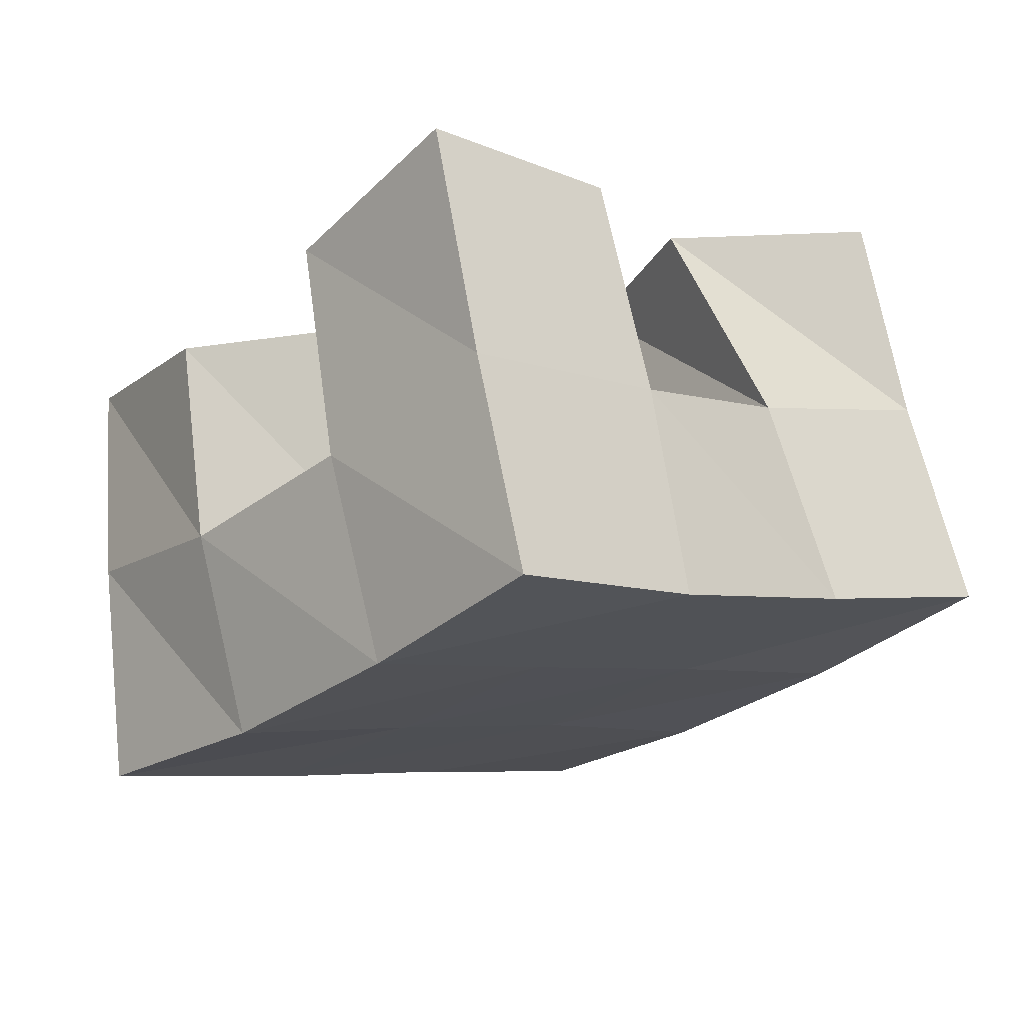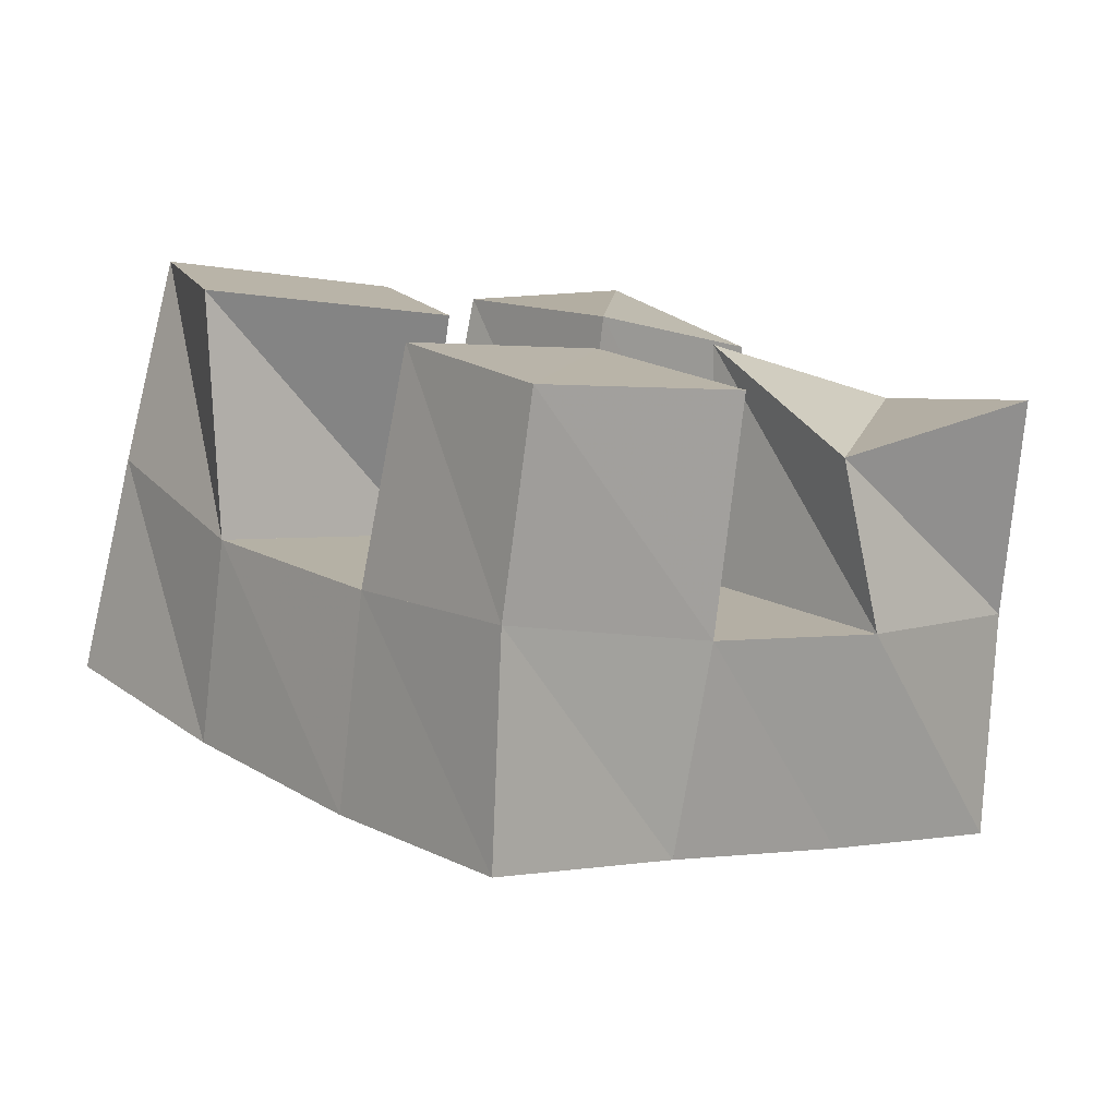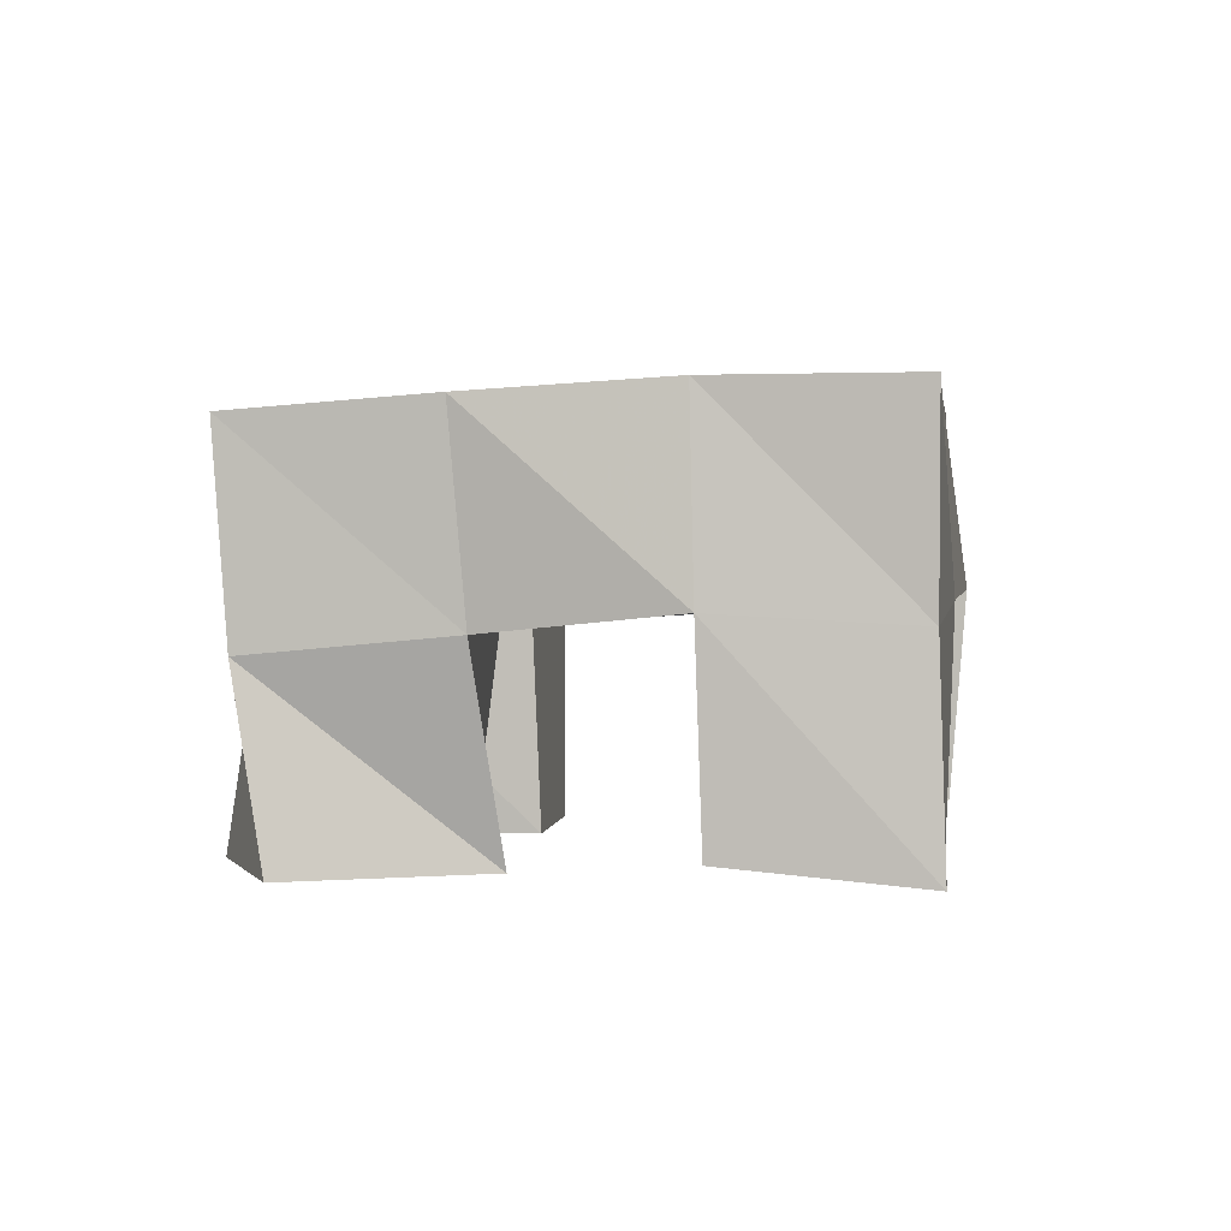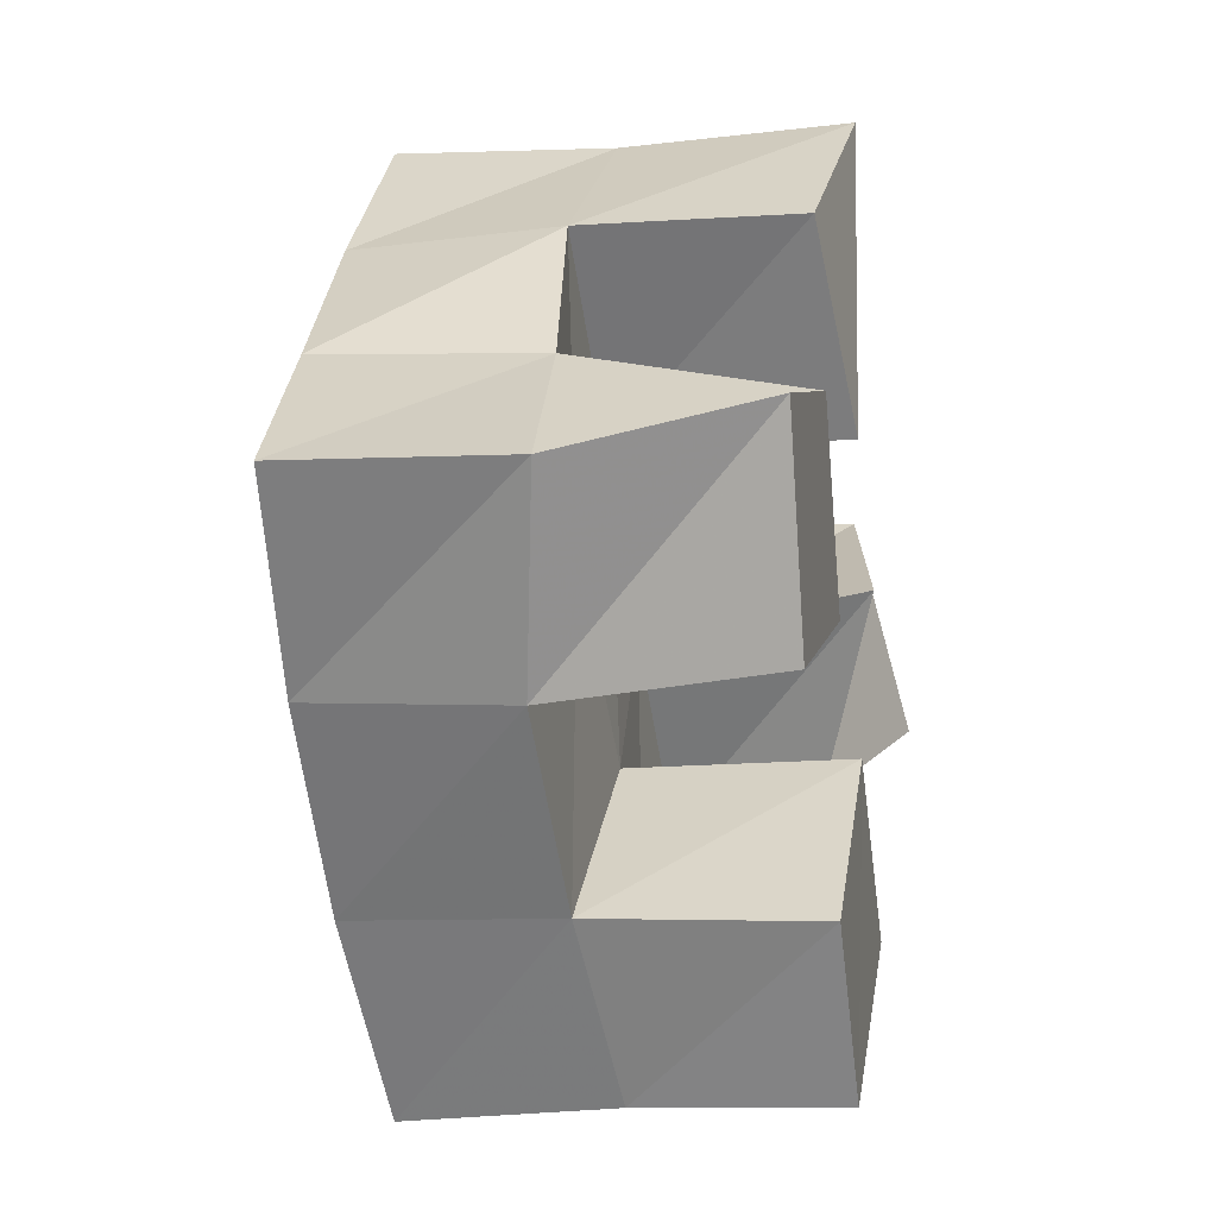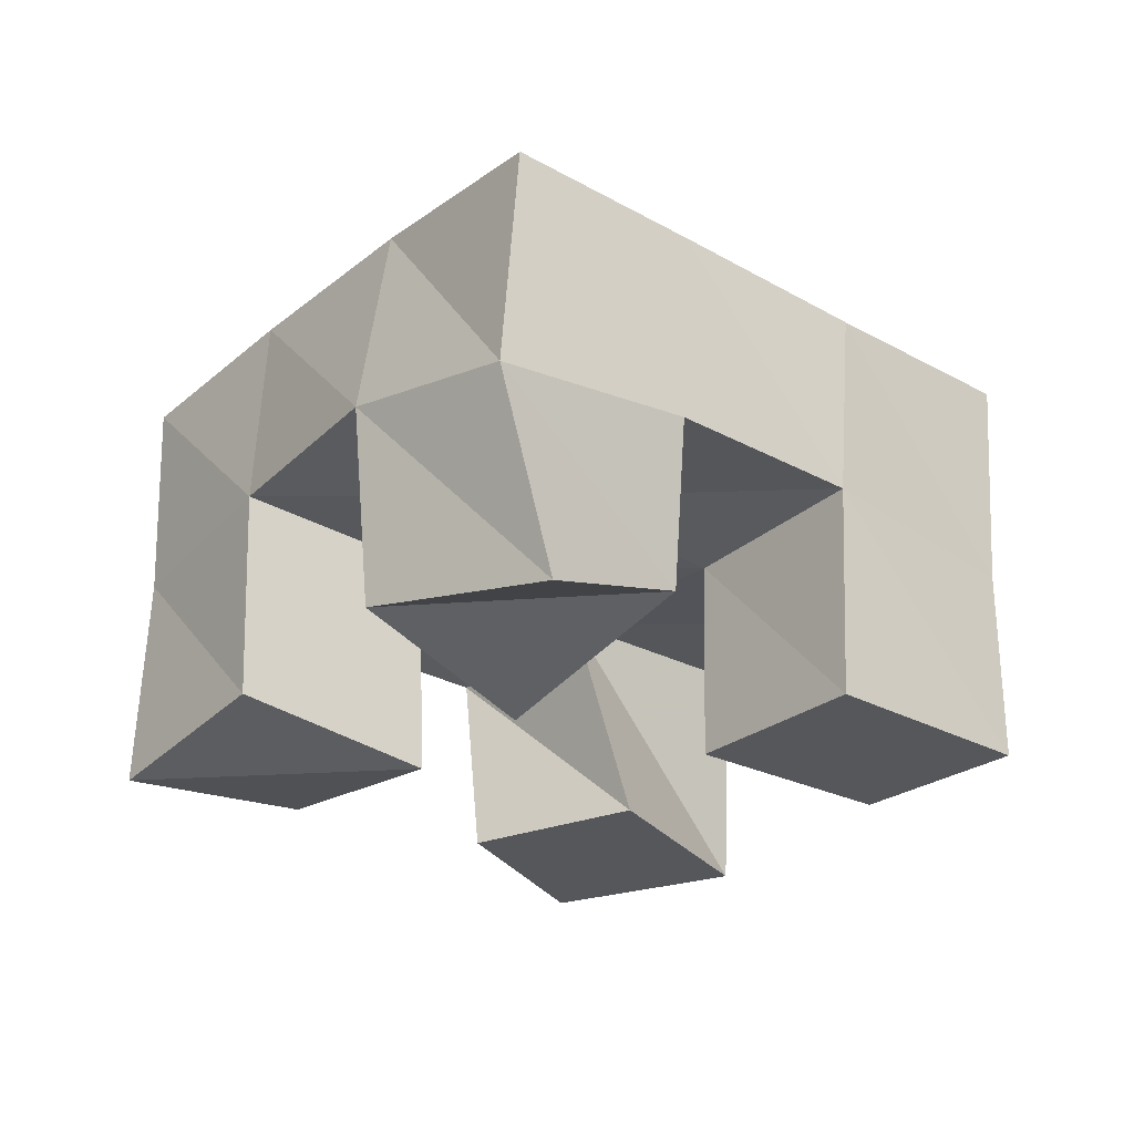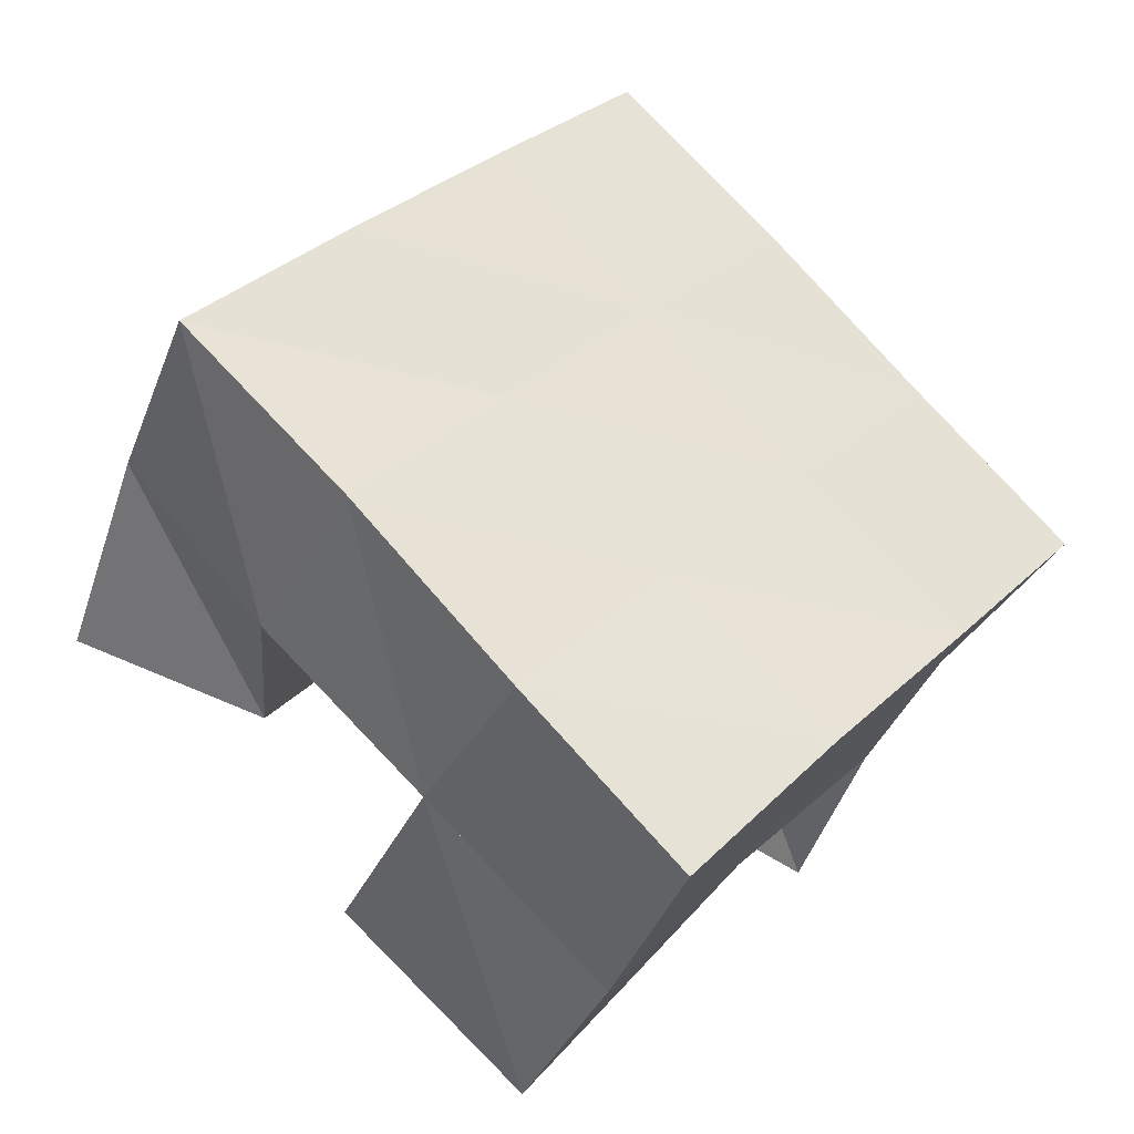
<metadata>
{"format":"obj","ext":"obj","renderer":"f3d","projection":"perspective","resolution":1024,"background":"white","views":[{"elev":70.9,"azim":170.4,"up":"+Z"},{"elev":-78.8,"azim":-8.2,"up":"+Z"},{"elev":1.2,"azim":-33.8,"up":"+Y"},{"elev":-10.8,"azim":-78.3,"up":"+Z"},{"elev":-26.9,"azim":99.6,"up":"+Y"},{"elev":-39.2,"azim":156.5,"up":"+Z"}]}
</metadata>
<code>
v 0.4887 0.1 0.179
v 0.4855 0.1463 0.1694
v 0.5029 0.1 0.1316
v 0.5134 0.1535 0.1283
v 0.5389 0.1 0.1926
v 0.5252 0.1508 0.1993
v 0.5556 0.1 0.15
v 0.555 0.1531 0.1639
v 0.6164 0.1 0.168
v 0.6242 0.1542 0.1607
v 0.6453 0.1159 0.1265
v 0.6581 0.1527 0.1222
v 0.6615 0.1095 0.1929
v 0.6636 0.1594 0.1966
v 0.6865 0.1 0.1469
v 0.6907 0.1513 0.1578
v 0.5589 0.1044 0.2357
v 0.5567 0.1556 0.2357
v 0.5912 0.1 0.1957
v 0.5929 0.1548 0.1974
v 0.5958 0.1 0.2681
v 0.5954 0.1529 0.266
v 0.6283 0.1062 0.2302
v 0.6298 0.1575 0.2312
v 0.5491 0.1 0.09024
v 0.5468 0.1522 0.09152
v 0.5755 0.1002 0.05548
v 0.576 0.1475 0.05571
v 0.5888 0.1 0.1271
v 0.5869 0.1507 0.1262
v 0.6187 0.1 0.09146
v 0.62 0.1521 0.08942
v 0.4813 0.1969 0.1696
v 0.5146 0.2003 0.1306
v 0.5195 0.2007 0.2004
v 0.5526 0.2016 0.1624
v 0.557 0.2037 0.2335
v 0.5903 0.2042 0.1959
v 0.5941 0.2038 0.2678
v 0.6267 0.2066 0.2296
v 0.5485 0.2007 0.09199
v 0.5858 0.2006 0.1244
v 0.6233 0.2035 0.1578
v 0.6605 0.2069 0.1906
v 0.5811 0.1972 0.05318
v 0.6185 0.1988 0.08652
v 0.6565 0.2016 0.1207
v 0.6946 0.2027 0.1532
f 1 2 4
f 3 1 4
f 2 6 8
f 4 2 8
f 6 5 7
f 8 6 7
f 5 1 3
f 7 5 3
f 8 7 3
f 4 8 3
f 2 1 5
f 6 2 5
f 9 10 12
f 11 9 12
f 10 14 16
f 12 10 16
f 14 13 15
f 16 14 15
f 13 9 11
f 15 13 11
f 16 15 11
f 12 16 11
f 10 9 13
f 14 10 13
f 17 18 20
f 19 17 20
f 18 22 24
f 20 18 24
f 22 21 23
f 24 22 23
f 21 17 19
f 23 21 19
f 24 23 19
f 20 24 19
f 18 17 21
f 22 18 21
f 25 26 28
f 27 25 28
f 26 30 32
f 28 26 32
f 30 29 31
f 32 30 31
f 29 25 27
f 31 29 27
f 32 31 27
f 28 32 27
f 26 25 29
f 30 26 29
f 2 33 34
f 4 2 34
f 33 35 36
f 34 33 36
f 35 6 8
f 36 35 8
f 6 2 4
f 8 6 4
f 36 8 4
f 34 36 4
f 33 2 6
f 35 33 6
f 6 35 36
f 8 6 36
f 35 37 38
f 36 35 38
f 37 18 20
f 38 37 20
f 18 6 8
f 20 18 8
f 38 20 8
f 36 38 8
f 35 6 18
f 37 35 18
f 18 37 38
f 20 18 38
f 37 39 40
f 38 37 40
f 39 22 24
f 40 39 24
f 22 18 20
f 24 22 20
f 40 24 20
f 38 40 20
f 37 18 22
f 39 37 22
f 4 34 41
f 26 4 41
f 34 36 42
f 41 34 42
f 36 8 30
f 42 36 30
f 8 4 26
f 30 8 26
f 42 30 26
f 41 42 26
f 34 4 8
f 36 34 8
f 8 36 42
f 30 8 42
f 36 38 43
f 42 36 43
f 38 20 10
f 43 38 10
f 20 8 30
f 10 20 30
f 43 10 30
f 42 43 30
f 36 8 20
f 38 36 20
f 20 38 43
f 10 20 43
f 38 40 44
f 43 38 44
f 40 24 14
f 44 40 14
f 24 20 10
f 14 24 10
f 44 14 10
f 43 44 10
f 38 20 24
f 40 38 24
f 26 41 45
f 28 26 45
f 41 42 46
f 45 41 46
f 42 30 32
f 46 42 32
f 30 26 28
f 32 30 28
f 46 32 28
f 45 46 28
f 41 26 30
f 42 41 30
f 30 42 46
f 32 30 46
f 42 43 47
f 46 42 47
f 43 10 12
f 47 43 12
f 10 30 32
f 12 10 32
f 47 12 32
f 46 47 32
f 42 30 10
f 43 42 10
f 10 43 47
f 12 10 47
f 43 44 48
f 47 43 48
f 44 14 16
f 48 44 16
f 14 10 12
f 16 14 12
f 48 16 12
f 47 48 12
f 43 10 14
f 44 43 14

</code>
